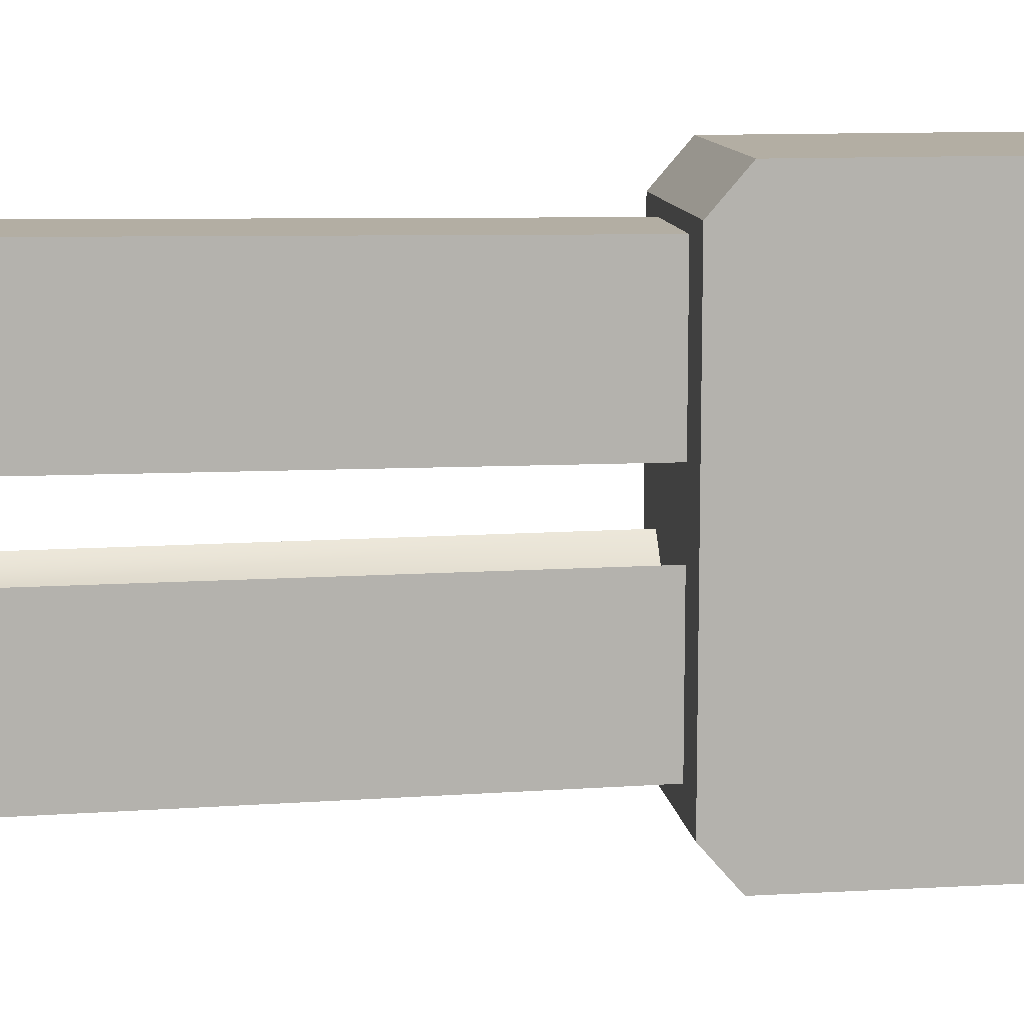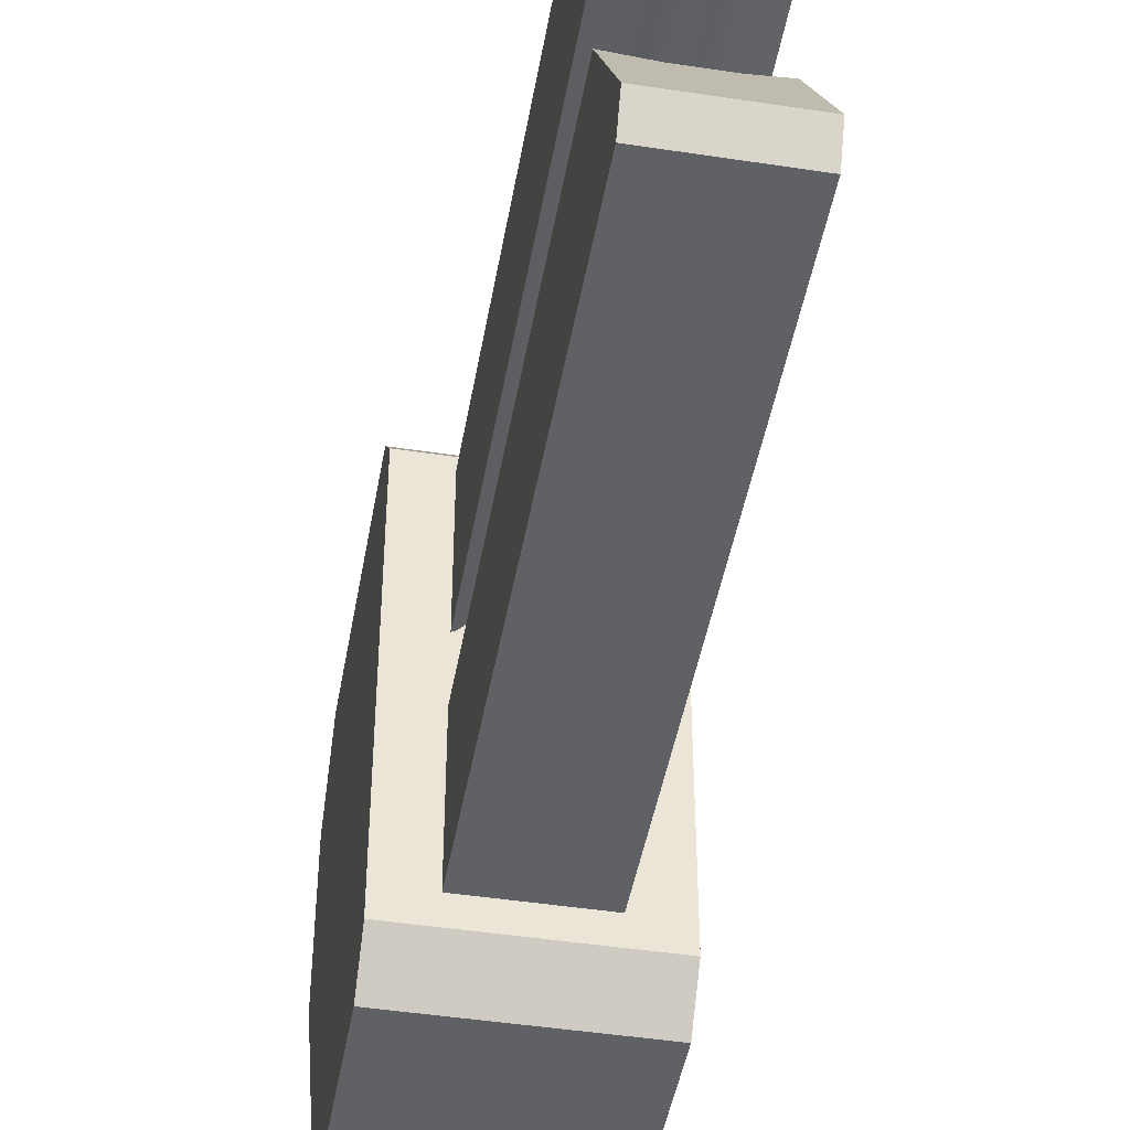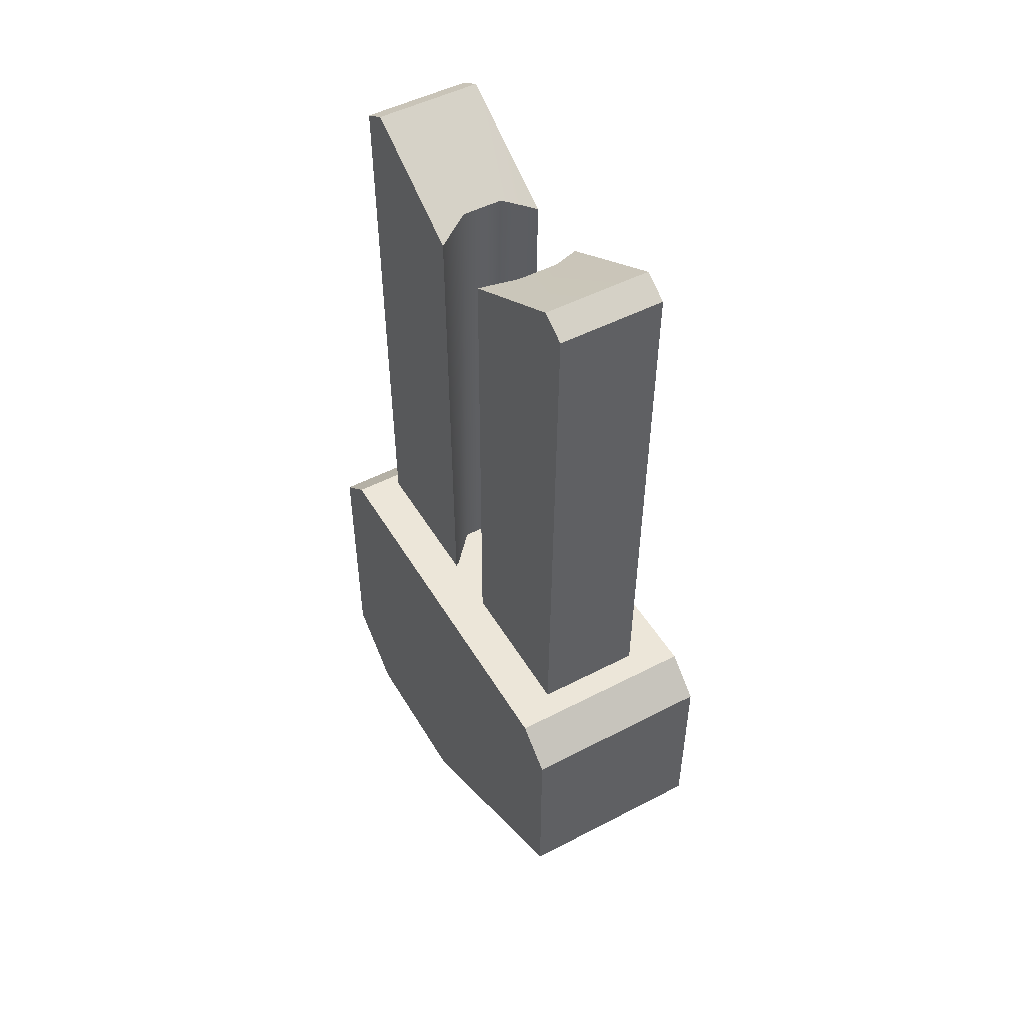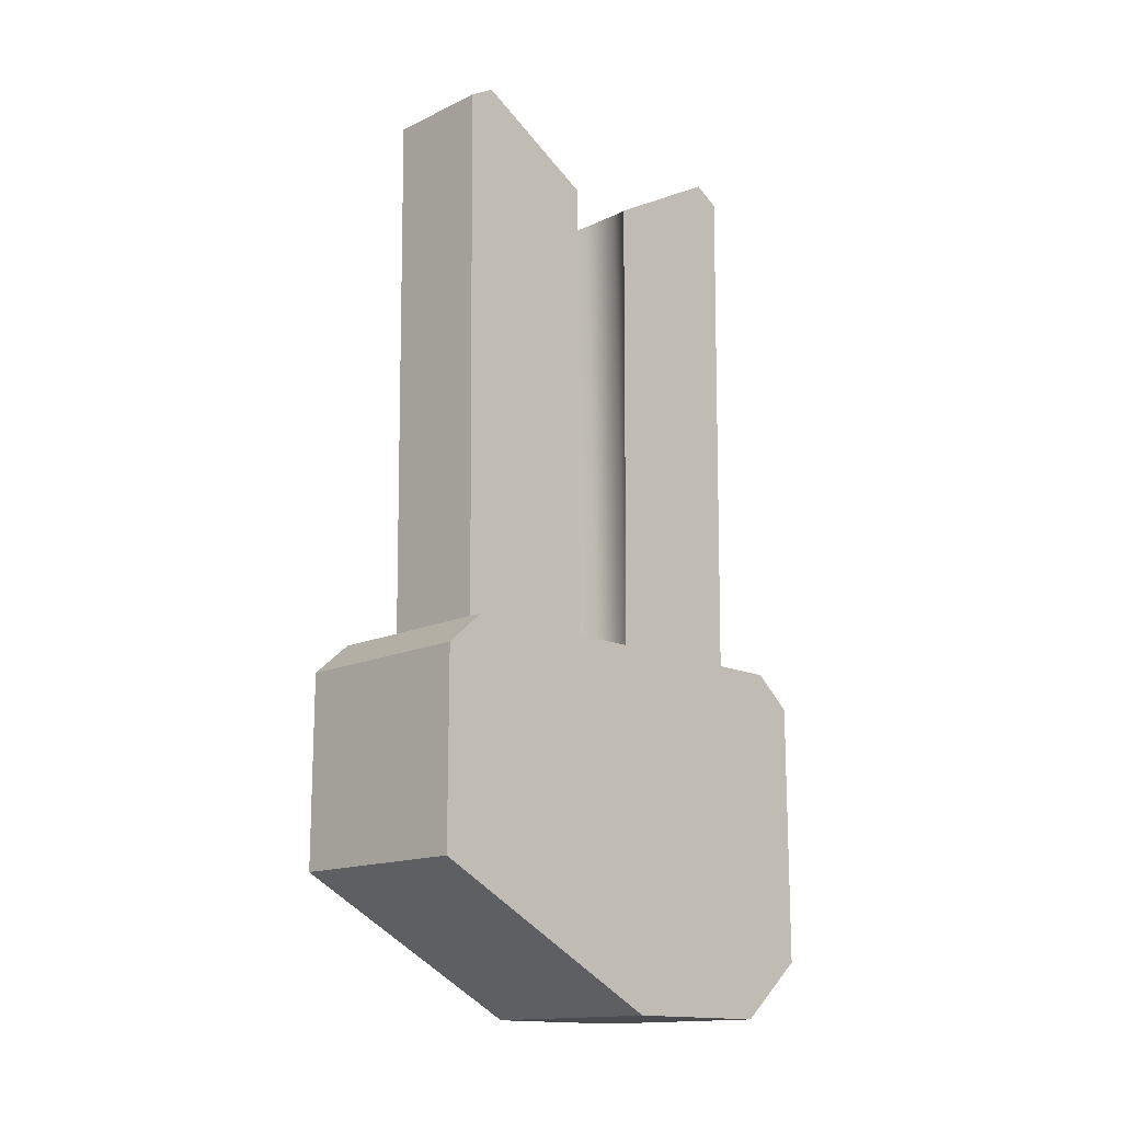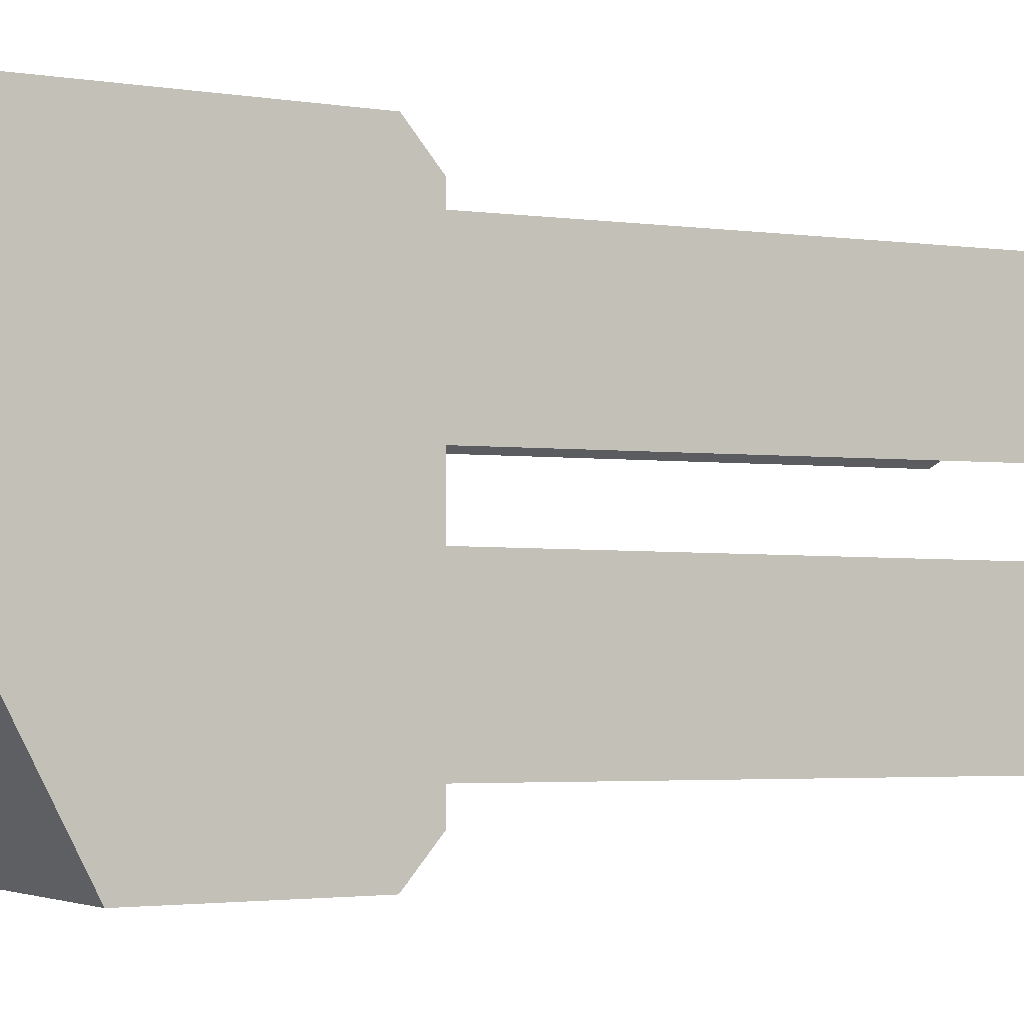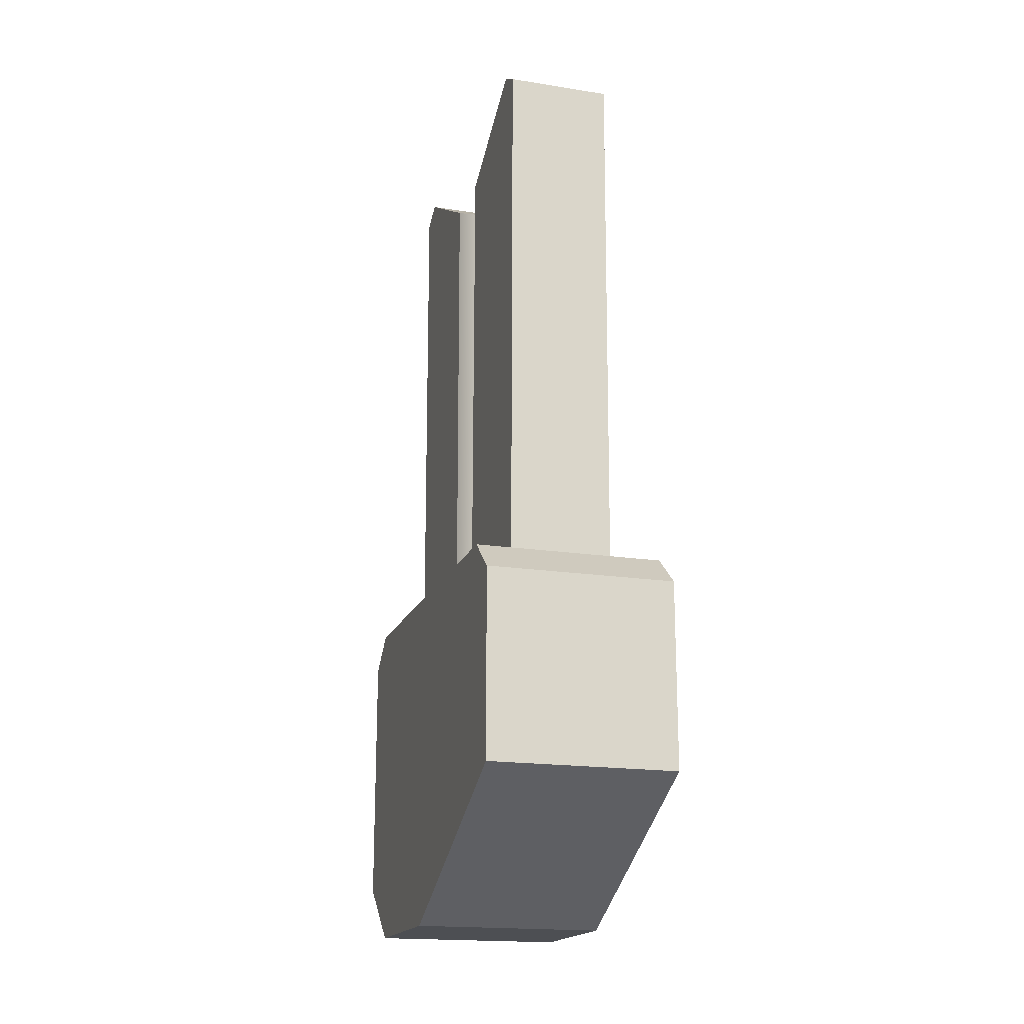
<metadata>
{"format":"obj","ext":"obj","renderer":"f3d","projection":"perspective","resolution":1024,"background":"white","views":[{"elev":11.2,"azim":82.1,"up":"+Y"},{"elev":-45.9,"azim":-9.9,"up":"+Y"},{"elev":49.8,"azim":-29.8,"up":"+Z"},{"elev":-15.0,"azim":45.3,"up":"+Z"},{"elev":-2.5,"azim":-121.0,"up":"+Y"},{"elev":-18.1,"azim":-16.9,"up":"+Z"}]}
</metadata>
<code>
g UnitaserTurret_07_CorpsePart
v -0.03139 0.09547 0.6341
v 0.03482 0.09547 0.6341
v 0.03482 0.1182 -0.2644
v -0.03139 0.1182 -0.2644
v -0.08483 0.05958 -0.2644
v -0.08483 0.2942 -0.2644
v -0.08483 0.3044 0.7039
v -0.08483 0.2629 0.7283
v -0.08483 0.05958 -0.2644
v -0.08483 0.06529 0.616
v 0.08488 0.06689 0.6167
v 0.08488 0.06309 -0.2644
v 0.08488 0.06309 -0.2644
v 0.08488 0.06689 0.6167
v 0.08488 0.2629 0.7283
v -0.08483 0.3044 0.7039
v 0.08488 0.3044 0.7039
v 0.08488 0.2629 0.7283
v -0.08483 0.2629 0.7283
v 0.03482 0.09547 0.6341
v -0.03139 0.09547 0.6341
v -0.08483 0.2629 0.7283
v 0.08488 0.2629 0.7283
v -0.08483 0.2942 -0.2644
v 0.08488 0.2942 -0.2644
v 0.08488 0.3044 0.7039
v -0.08483 0.3044 0.7039
v -0.08483 0.06529 0.616
v 0.08488 0.06689 0.6167
v 0.08488 0.3044 0.7039
v 0.08488 0.2942 -0.2644
v -0.08483 0.06529 0.616
v -0.03139 -0.07468 0.6341
v -0.03139 -0.09741 -0.2644
v 0.03482 -0.09741 -0.2644
v 0.03482 -0.07468 0.6341
v -0.08483 -0.0388 -0.2644
v -0.08483 -0.2421 0.7283
v -0.08483 -0.2835 0.7039
v -0.08483 -0.2734 -0.2644
v -0.08483 -0.0388 -0.2644
v -0.08483 -0.04449 0.616
v 0.08488 -0.04609 0.6167
v 0.08488 -0.04229 -0.2644
v 0.08488 -0.04229 -0.2644
v 0.08488 -0.2421 0.7283
v 0.08488 -0.04609 0.6167
v -0.08483 -0.2835 0.7039
v -0.08483 -0.2421 0.7283
v 0.08488 -0.2421 0.7283
v 0.08488 -0.2835 0.7039
v 0.03482 -0.07468 0.6341
v 0.08488 -0.2421 0.7283
v -0.08483 -0.2421 0.7283
v -0.03139 -0.07468 0.6341
v -0.08483 -0.2734 -0.2644
v -0.08483 -0.2835 0.7039
v 0.08488 -0.2835 0.7039
v 0.08488 -0.2734 -0.2644
v -0.08483 -0.04449 0.616
v 0.08488 -0.04609 0.6167
v 0.08488 -0.2835 0.7039
v 0.08488 -0.2734 -0.2644
v -0.08483 -0.04449 0.616
v -0.1547 -0.3159 -0.1672
v -0.1547 0.3159 -0.1672
v 0.1547 0.3159 -0.1672
v 0.1547 -0.3159 -0.1672
v -0.1547 0.3755 -0.2188
v -0.1547 0.3755 -0.6355
v 0.1547 0.3755 -0.6355
v 0.1547 0.3755 -0.2188
v -0.1547 0.2682 -0.7283
v -0.1547 0.01781 -0.7283
v 0.1547 0.01781 -0.7283
v 0.1547 0.2682 -0.7283
v -0.1547 -0.3755 -0.522
v -0.1547 -0.3755 -0.2188
v 0.1547 -0.3755 -0.2188
v 0.1547 -0.3755 -0.522
v -0.1547 0.2682 -0.7283
v -0.1547 0.3755 -0.6355
v -0.1547 0.3755 -0.2188
v -0.1547 -0.3755 -0.522
v 0.1547 -0.3755 -0.522
v 0.1547 0.01781 -0.7283
v -0.1547 0.01781 -0.7283
v -0.1547 0.2682 -0.7283
v 0.1547 0.2682 -0.7283
v 0.1547 0.3755 -0.6355
v -0.1547 0.3755 -0.6355
v 0.1547 -0.3159 -0.1672
v 0.1547 -0.3755 -0.522
v 0.1547 -0.3755 -0.2188
v -0.1547 -0.3159 -0.1672
v 0.1547 -0.3159 -0.1672
v 0.1547 -0.3755 -0.2188
v -0.1547 -0.3755 -0.2188
v -0.1547 0.3755 -0.2188
v 0.1547 0.3755 -0.2188
v 0.1547 0.3159 -0.1672
v -0.1547 0.3159 -0.1672
v 0.1547 0.3159 -0.1672
v 0.1547 0.2682 -0.7283
v 0.1547 0.01781 -0.7283
v 0.1547 0.3755 -0.2188
v 0.1547 0.3755 -0.6355
v -0.1547 0.01781 -0.7283
v -0.1547 0.3159 -0.1672
v -0.1547 -0.3159 -0.1672
v -0.1547 -0.3755 -0.522
v -0.1547 -0.3755 -0.2188
g UnitaserTurret_07_CorpsePart_0
f 3 2 1
f 4 3 1
f 7 6 5
f 8 7 5
f 1 10 9
f 4 1 9
f 3 12 11
f 2 3 11
f 15 14 13
f 18 17 16
f 19 18 16
f 22 21 20
f 23 22 20
f 26 25 24
f 27 26 24
f 28 21 22
f 20 29 23
f 13 31 30
f 15 13 30
f 32 8 5
f 35 34 33
f 36 35 33
f 39 38 37
f 40 39 37
f 33 34 41
f 42 33 41
f 35 36 43
f 44 35 43
f 47 46 45
f 50 49 48
f 51 50 48
f 54 53 52
f 55 54 52
f 58 57 56
f 59 58 56
f 55 60 54
f 61 52 53
f 45 46 62
f 63 45 62
f 38 64 37
f 67 66 65
f 68 67 65
f 71 70 69
f 72 71 69
f 75 74 73
f 76 75 73
f 79 78 77
f 80 79 77
f 83 82 81
f 86 85 84
f 87 86 84
f 90 89 88
f 91 90 88
f 94 93 92
f 97 96 95
f 98 97 95
f 101 100 99
f 102 101 99
f 105 104 103
f 107 106 103
f 104 107 103
f 105 103 92
f 93 105 92
f 83 81 108
f 109 83 108
f 110 109 108
f 111 110 108
f 111 112 110

</code>
